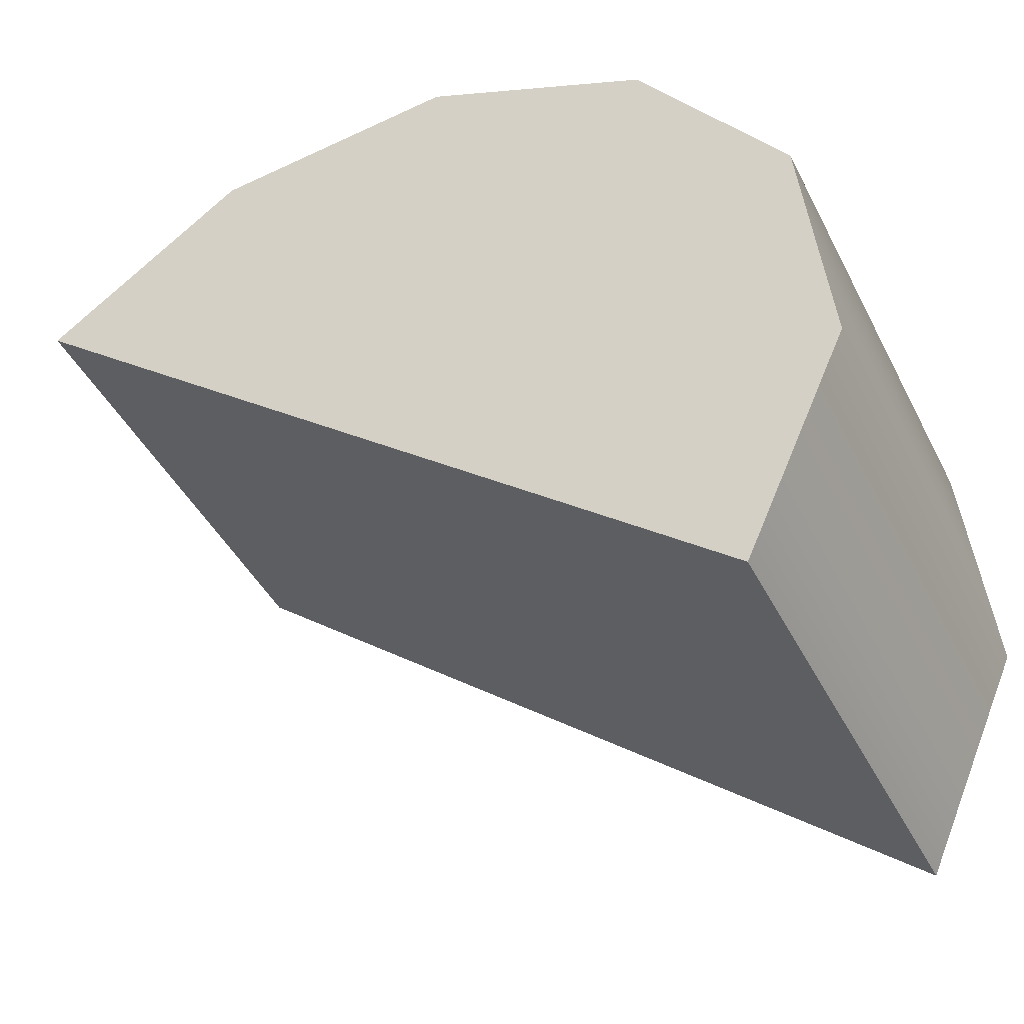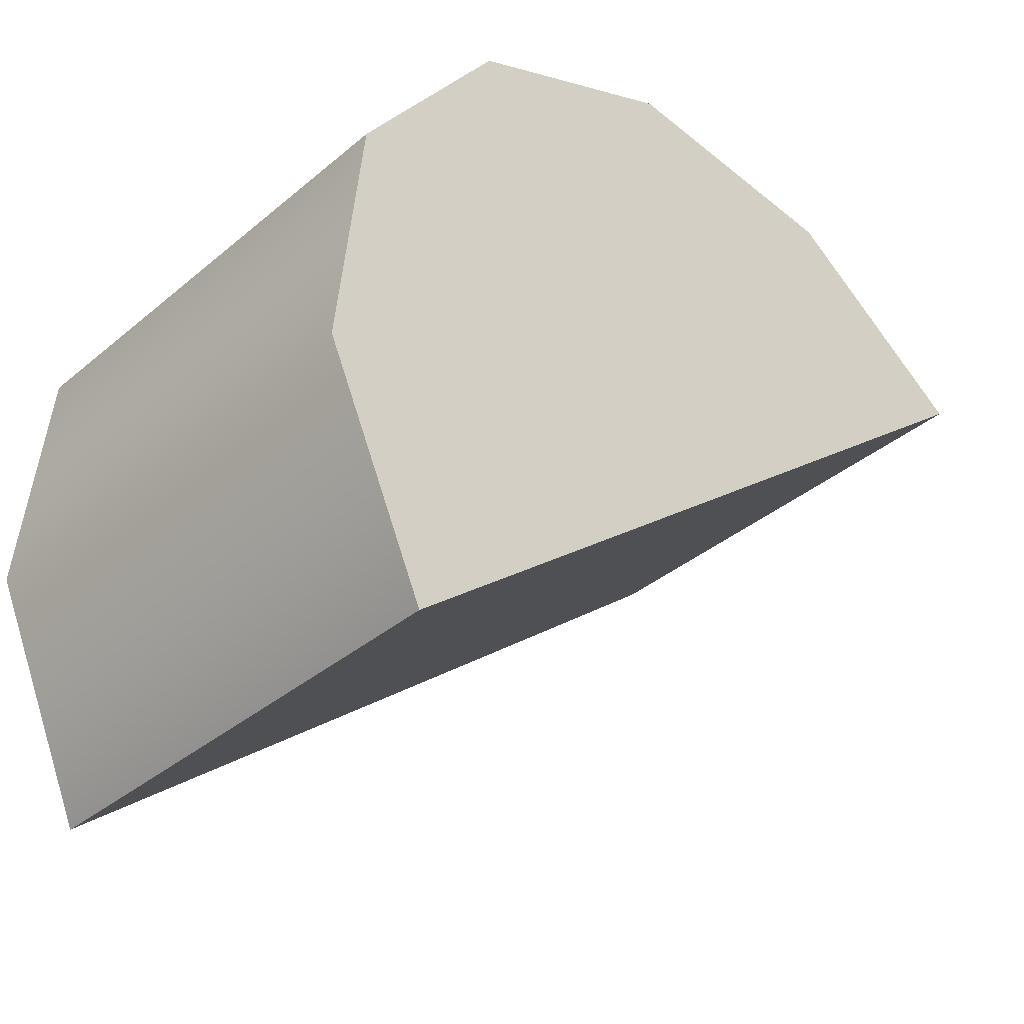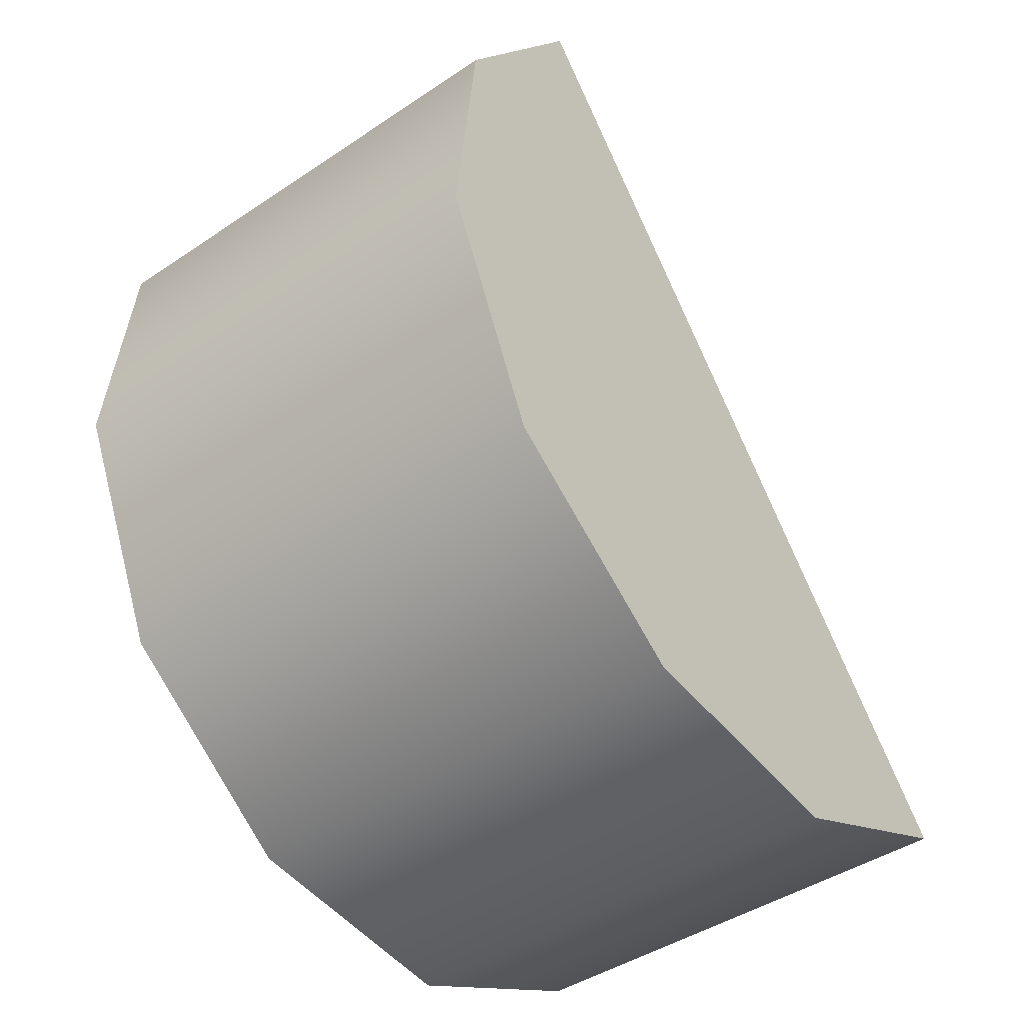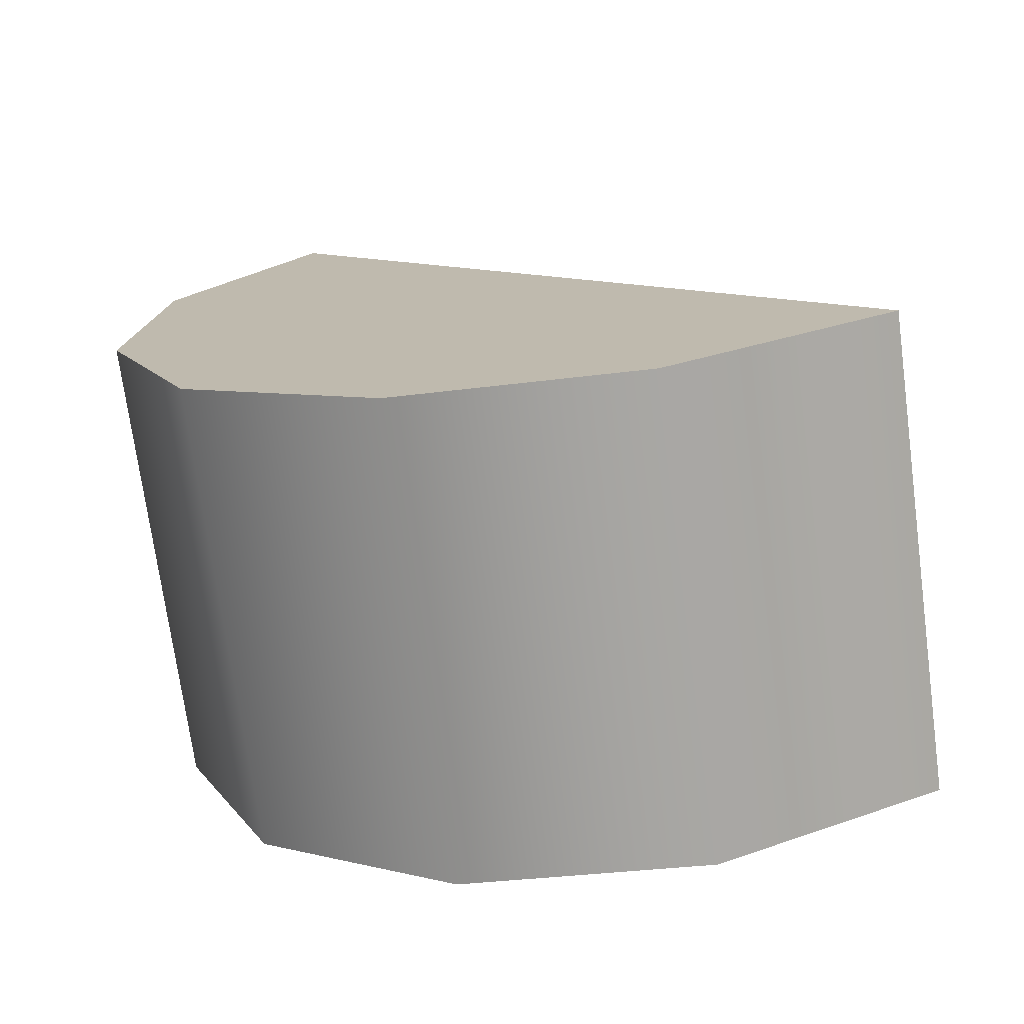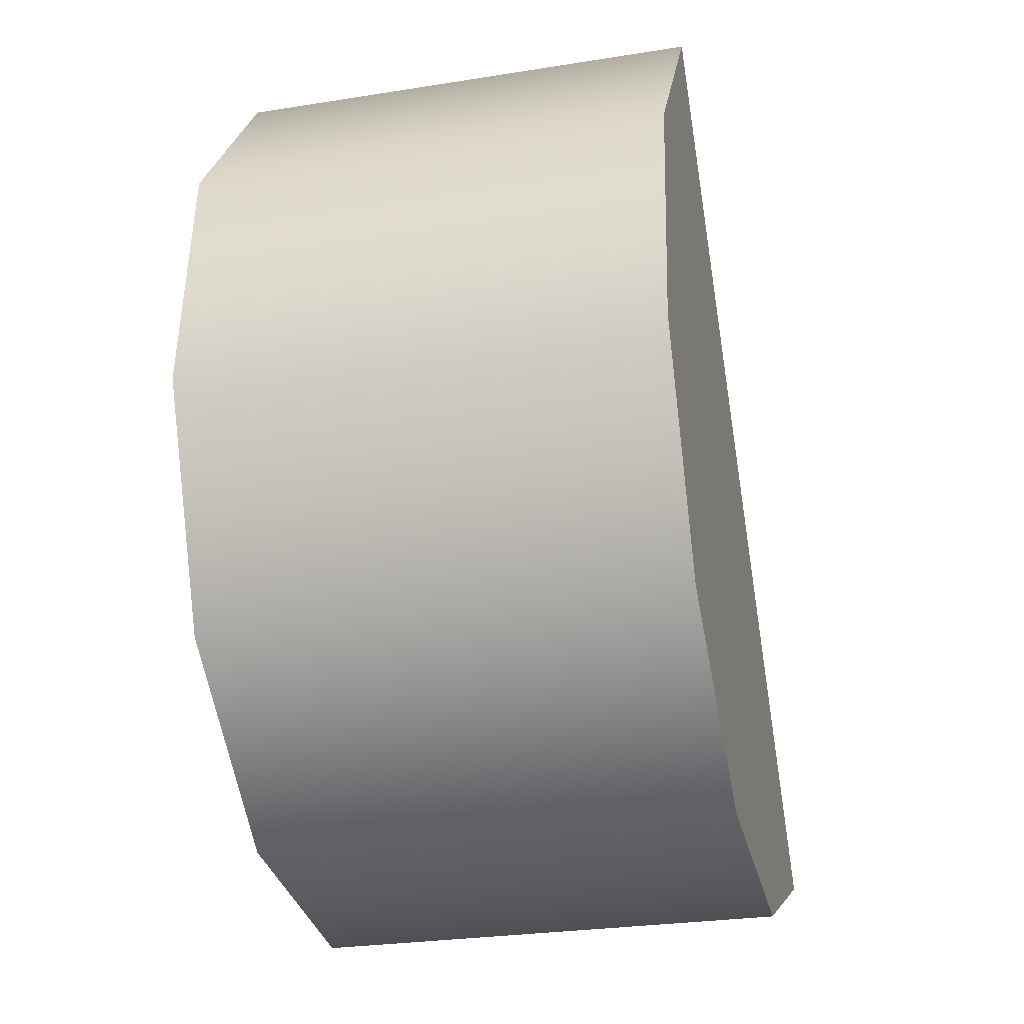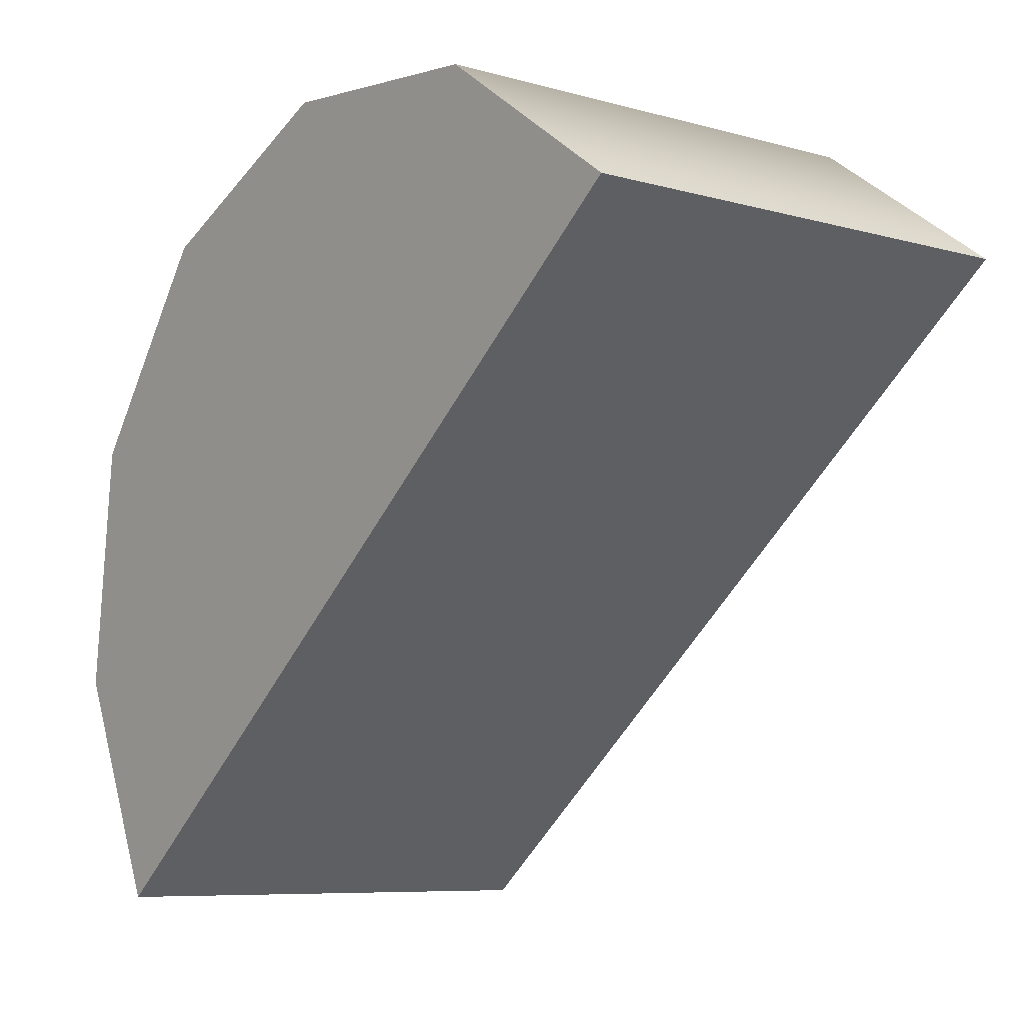
<metadata>
{"format":"obj","ext":"obj","renderer":"f3d","projection":"perspective","resolution":1024,"background":"white","views":[{"elev":-43.3,"azim":115.4,"up":"+Y"},{"elev":-36.6,"azim":-132.8,"up":"+Y"},{"elev":-43.7,"azim":-141.7,"up":"+Z"},{"elev":-73.1,"azim":-82.3,"up":"+Z"},{"elev":-27.9,"azim":-166.4,"up":"+Z"},{"elev":-7.7,"azim":-38.3,"up":"+Y"}]}
</metadata>
<code>
v 0.00309 -0.03921 0.0229
v 0.00309 -0.03921 0.0229
v 0.00309 -0.03921 0.0229
v 0.00309 -0.03861 0.02206
v 0.00309 -0.03861 0.02206
v 0.00309 -0.0385 0.02103
v 0.00309 -0.0385 0.02103
v 0.00309 -0.03893 0.02009
v 0.00309 -0.03893 0.02009
v 0.00309 -0.03976 0.01948
v 0.00309 -0.03976 0.01948
v 0.00309 -0.04079 0.01938
v 0.00309 -0.04079 0.01938
v 0.00309 -0.04174 0.0198
v 0.00309 -0.04174 0.0198
v 0.00309 -0.04174 0.0198
v 0.00109 -0.04174 0.0198
v 0.00109 -0.04174 0.0198
v 0.00109 -0.04174 0.0198
v 0.00109 -0.04079 0.01938
v 0.00109 -0.04079 0.01938
v 0.00109 -0.03976 0.01948
v 0.00109 -0.03976 0.01948
v 0.00109 -0.03893 0.02009
v 0.00109 -0.03893 0.02009
v 0.00109 -0.0385 0.02103
v 0.00109 -0.0385 0.02103
v 0.00109 -0.03861 0.02206
v 0.00109 -0.03861 0.02206
v 0.00109 -0.03921 0.0229
v 0.00109 -0.03921 0.0229
v 0.00109 -0.03921 0.0229
f 30 2 29
f 29 2 4
f 29 4 26
f 26 4 7
f 26 7 25
f 25 7 9
f 25 9 23
f 23 9 10
f 23 10 21
f 21 10 13
f 21 13 19
f 19 13 15
f 1 32 16
f 16 32 17
f 18 31 20
f 20 31 28
f 20 28 22
f 22 28 27
f 22 27 24
f 3 14 5
f 5 14 12
f 5 12 6
f 6 12 11
f 6 11 8

</code>
